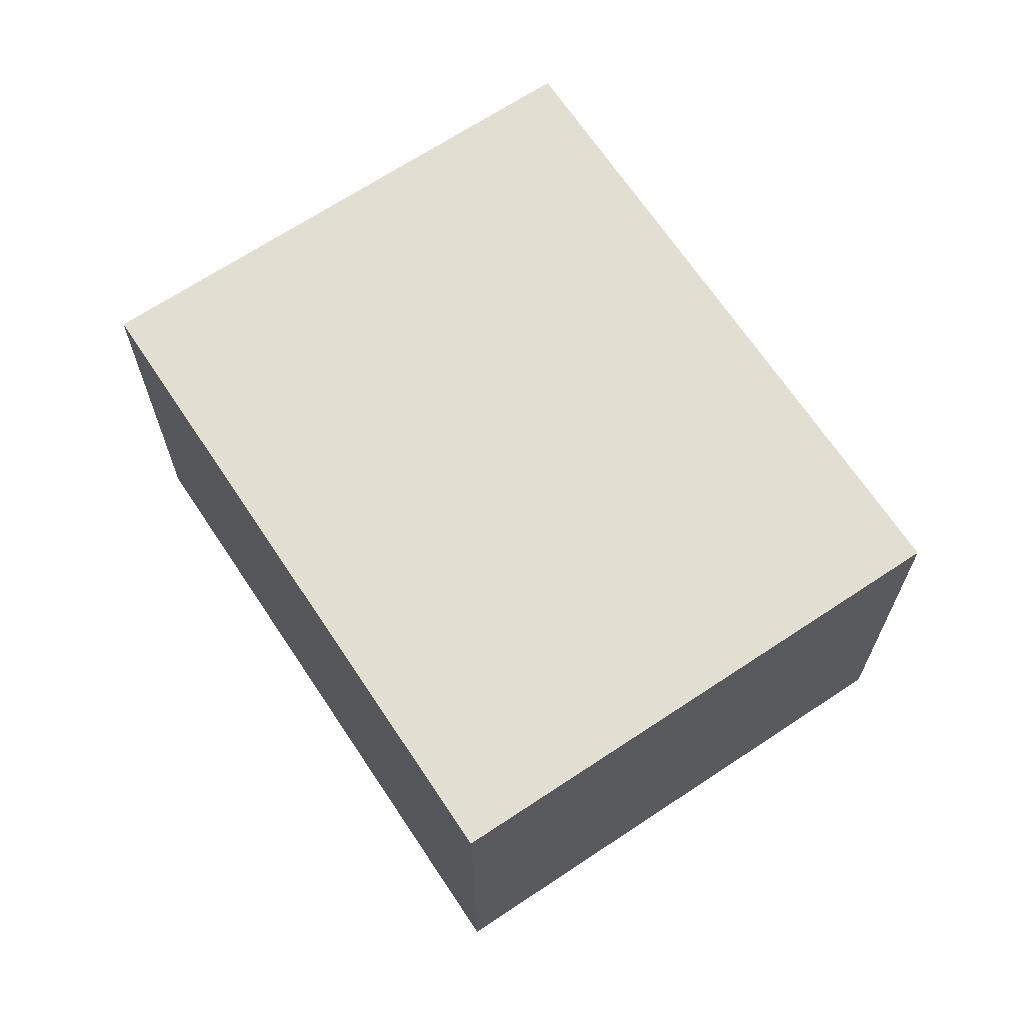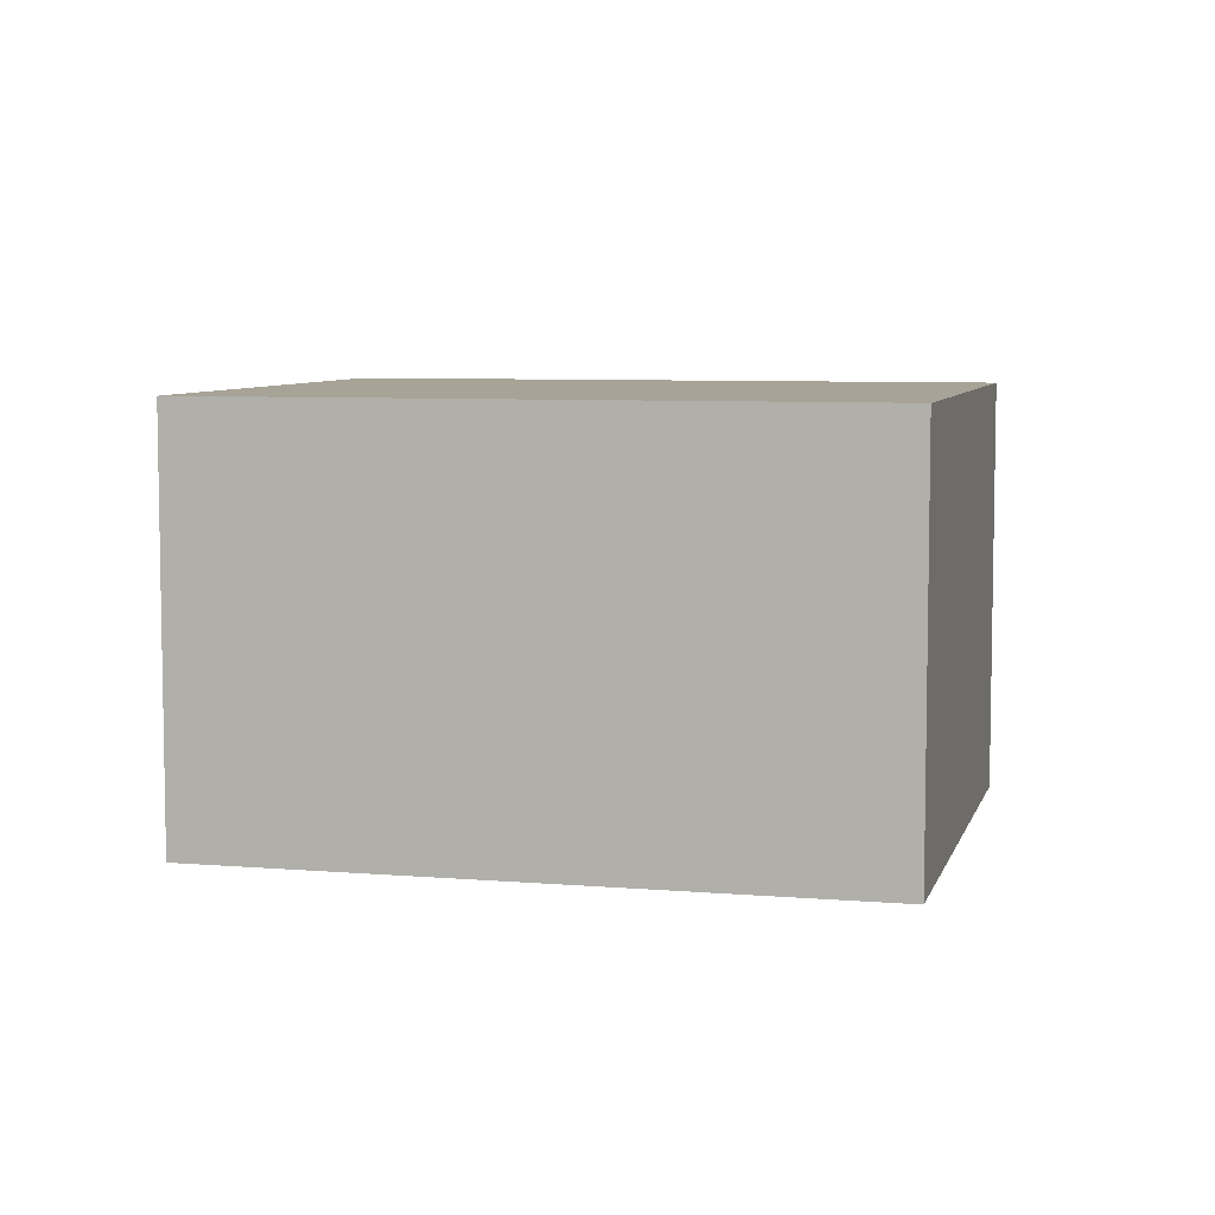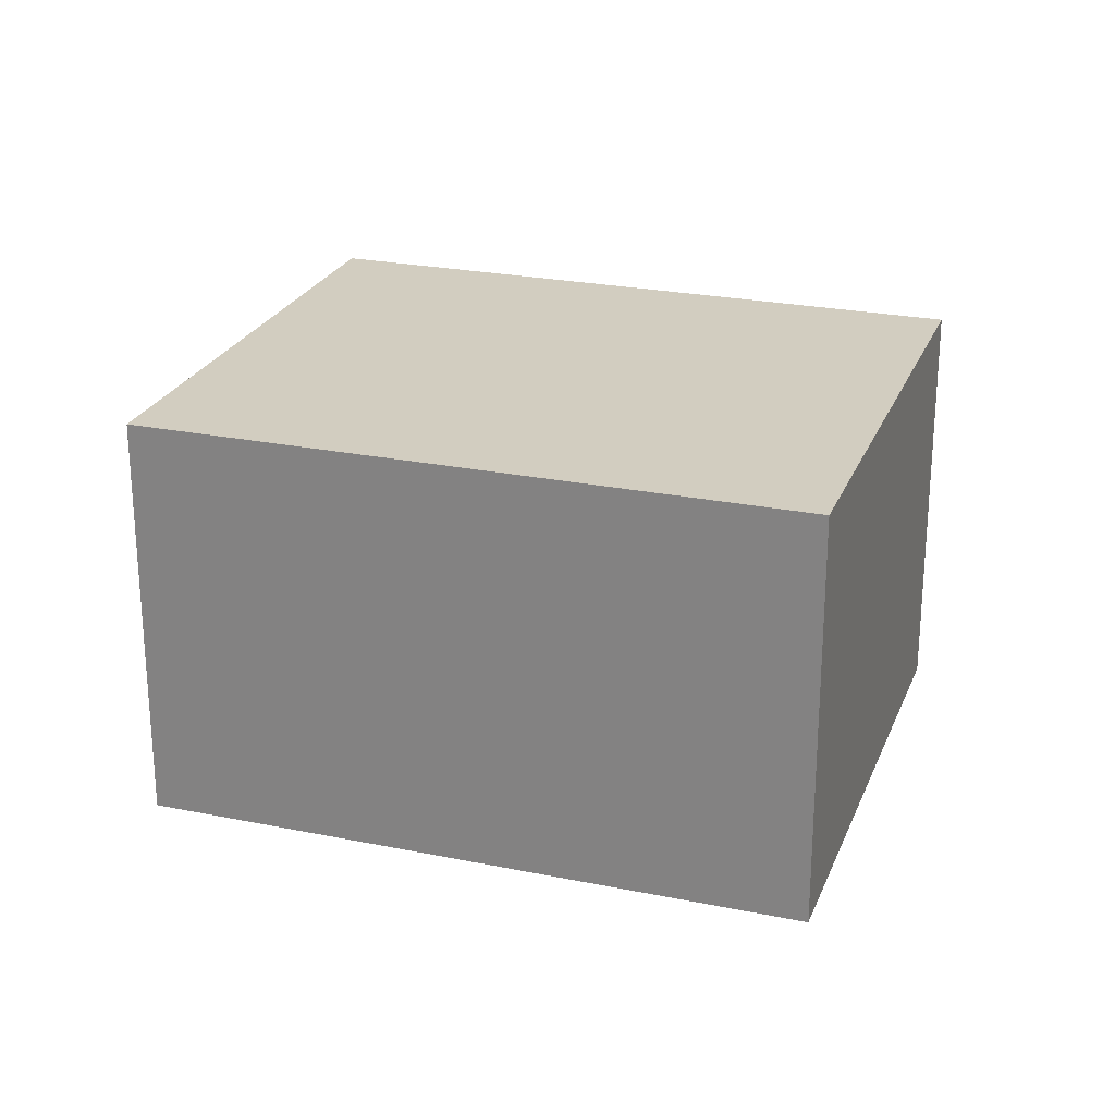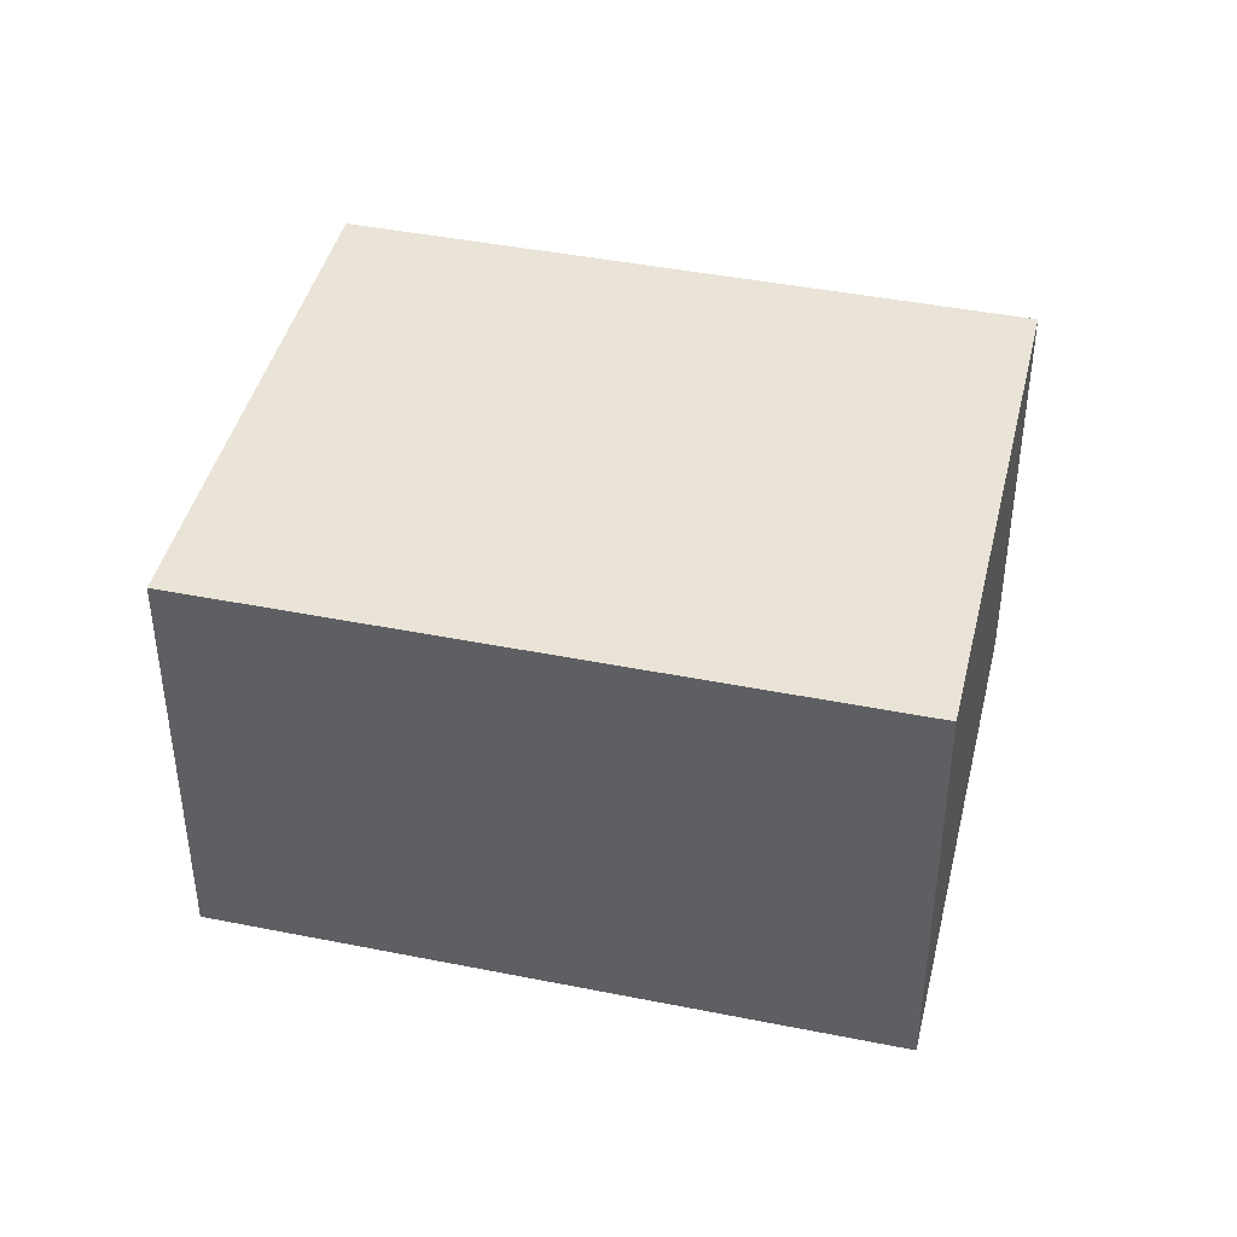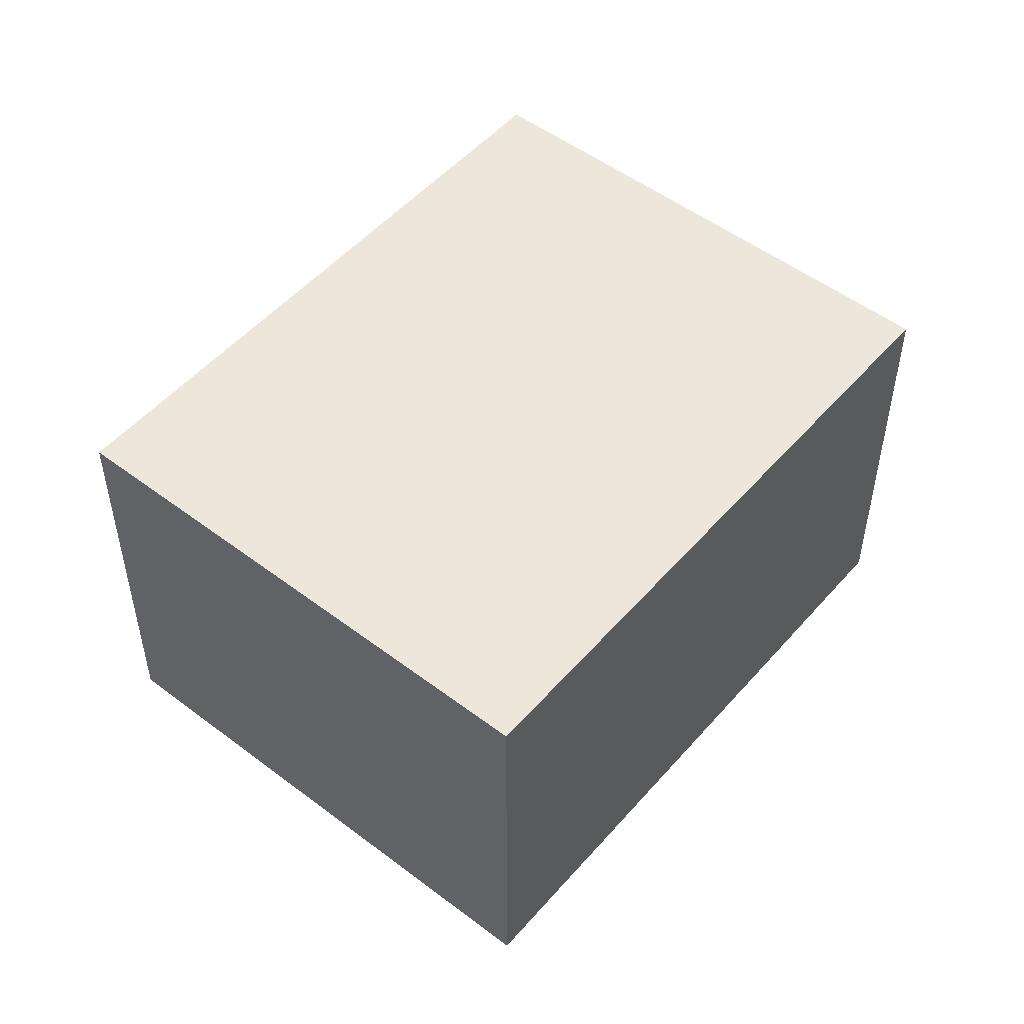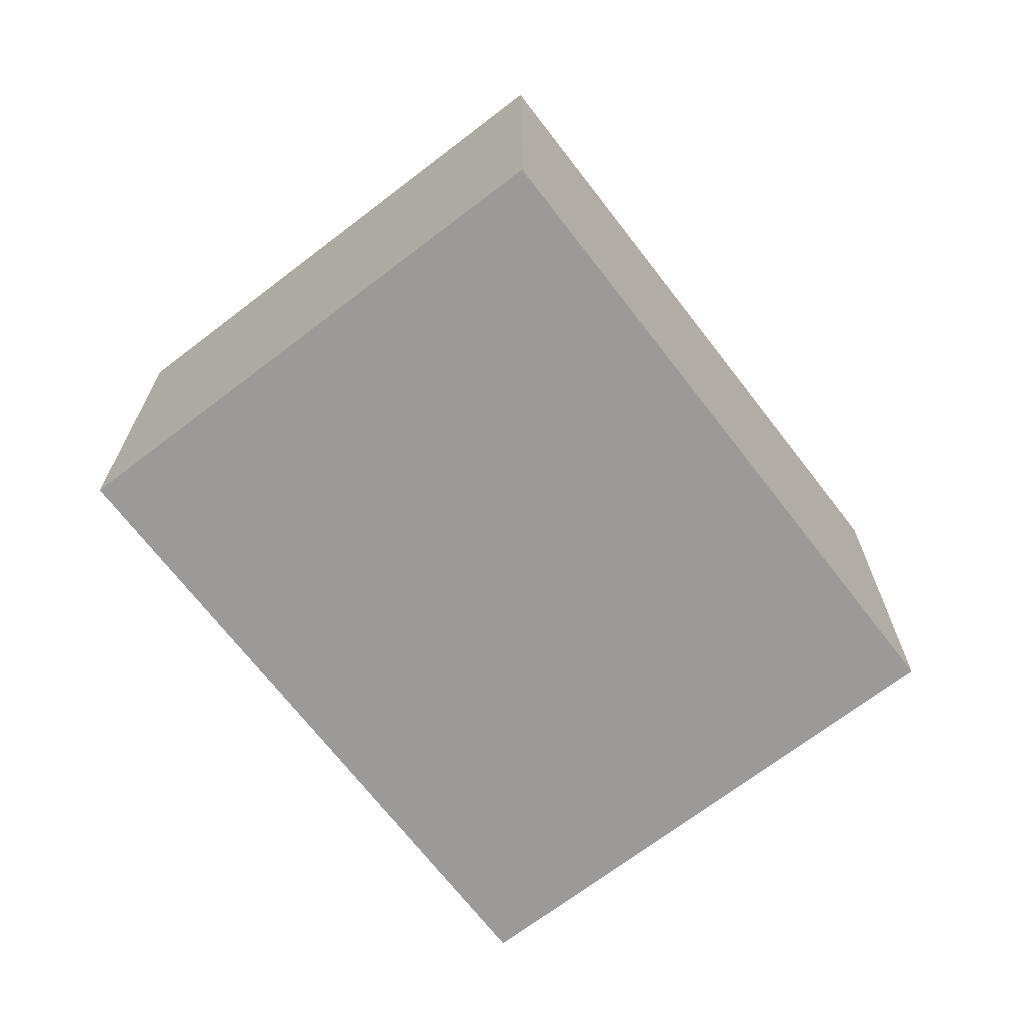
<metadata>
{"format":"obj","ext":"obj","renderer":"f3d","projection":"perspective","resolution":1024,"background":"white","views":[{"elev":67.6,"azim":-80.1,"up":"+Y"},{"elev":6.7,"azim":-122.5,"up":"+Y"},{"elev":24.6,"azim":-118.0,"up":"+Y"},{"elev":42.8,"azim":-123.1,"up":"+Y"},{"elev":51.4,"azim":173.1,"up":"+Y"},{"elev":-69.4,"azim":171.1,"up":"+Y"}]}
</metadata>
<code>
v  4.306 -2.771e-16 4.525
v  5.623 3.265e-16 -5.332
v  9.929 4.944e-17 -0.8075
v  0 0 0
v  4.306 4.758 4.525
v  9.93 4.758 -0.8076
v  0.0001015 4.758 -0.0001507
v  5.623 4.758 -5.333
g defaultobject
f 1 2 3
f 2 1 4
f 3 5 1
f 5 3 6
f 5 4 1
f 4 5 7
f 7 2 4
f 2 7 8
f 2 6 3
f 6 2 8
f 6 7 5
f 7 6 8

</code>
